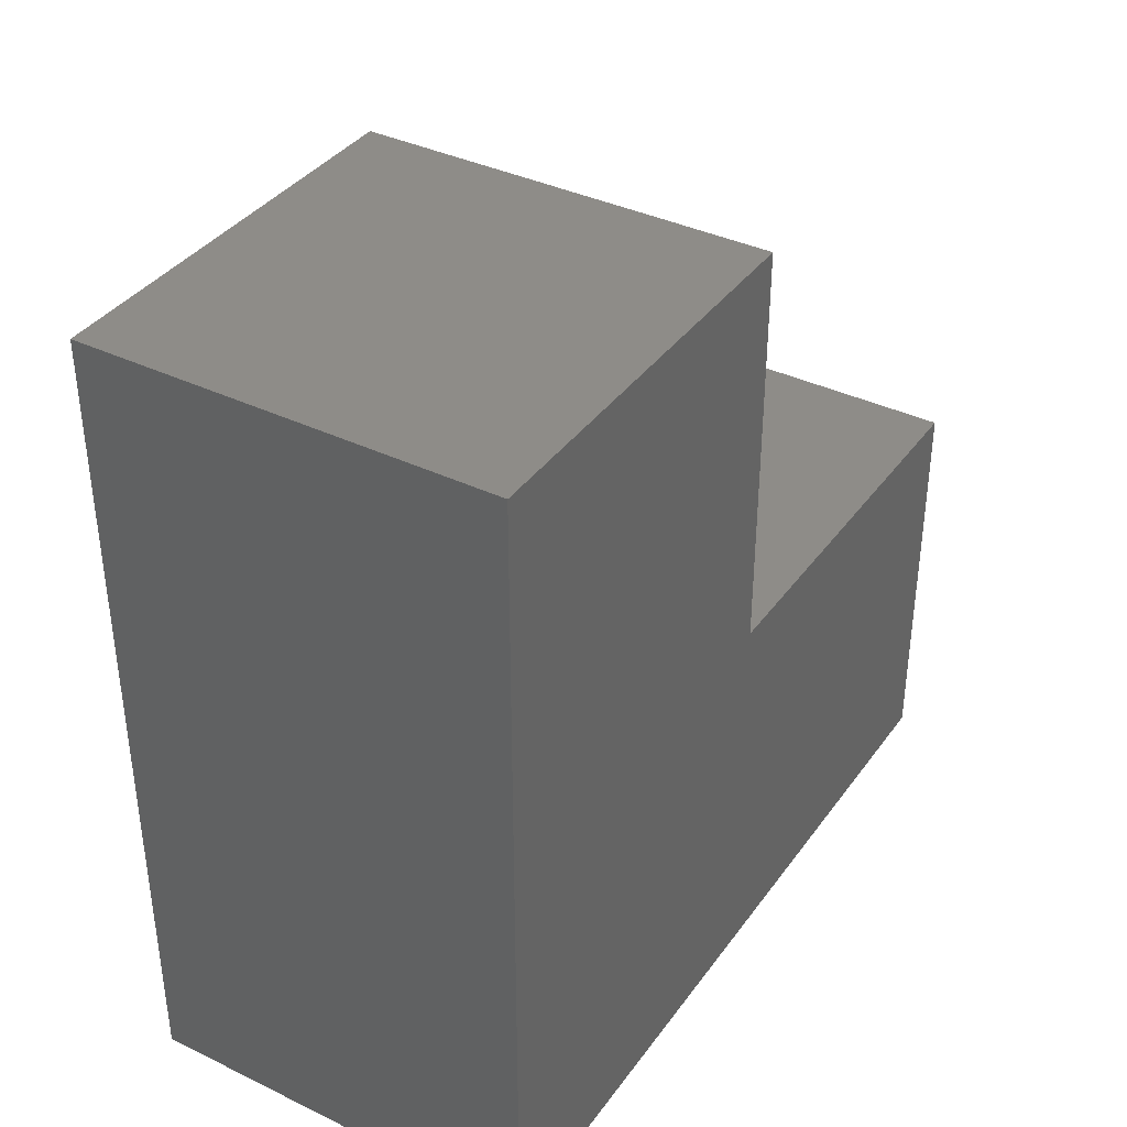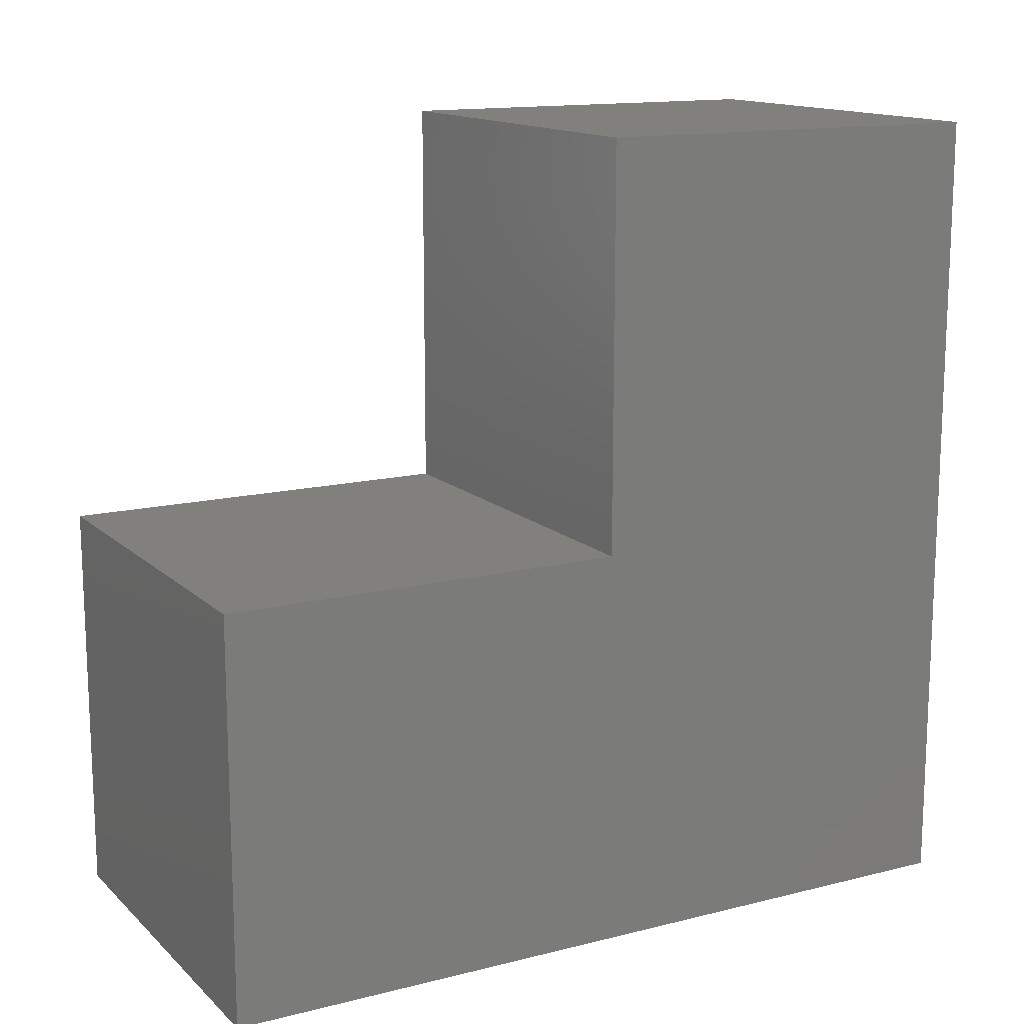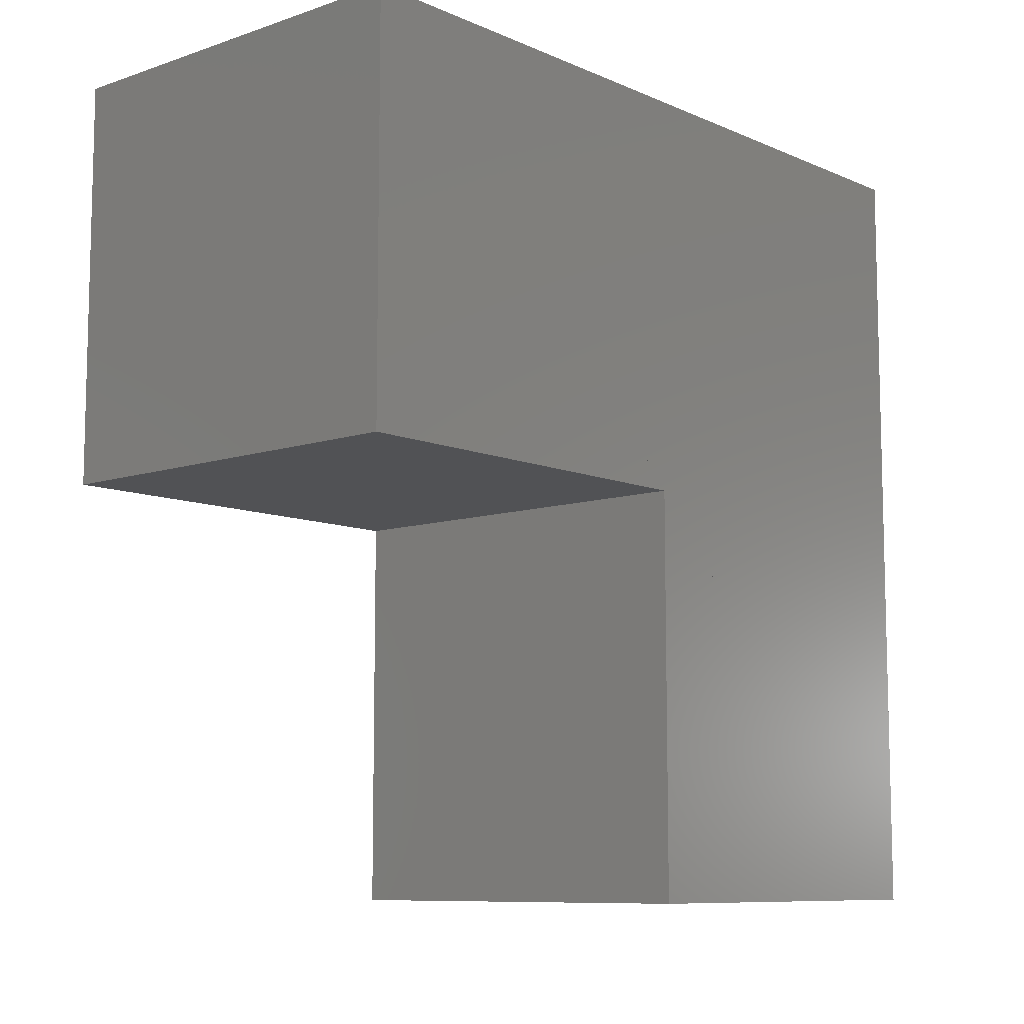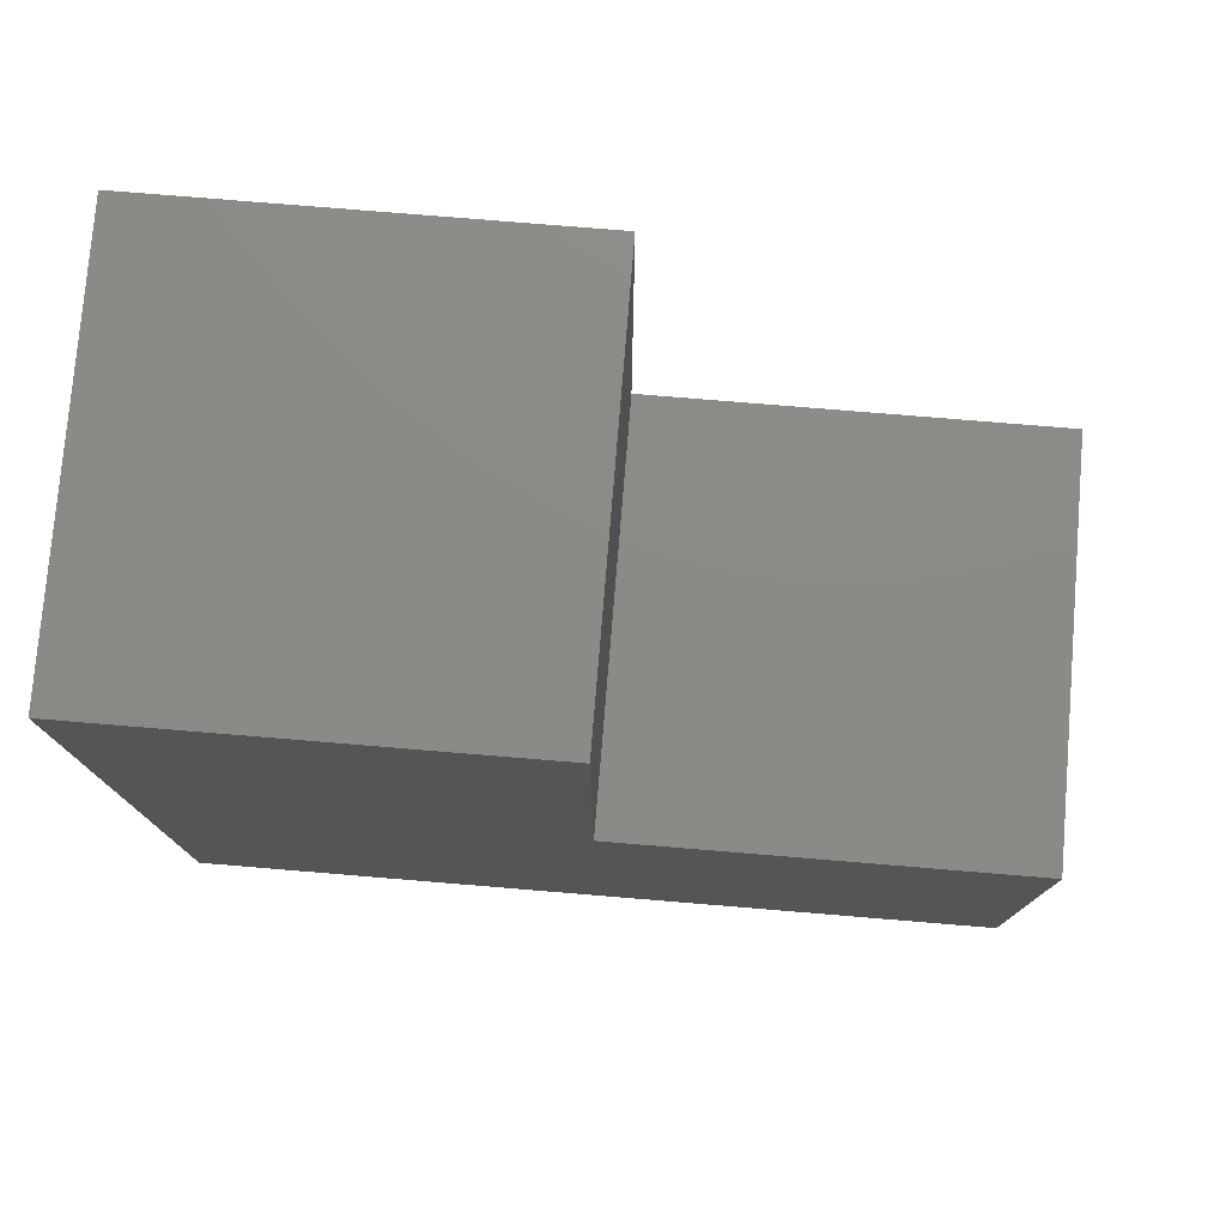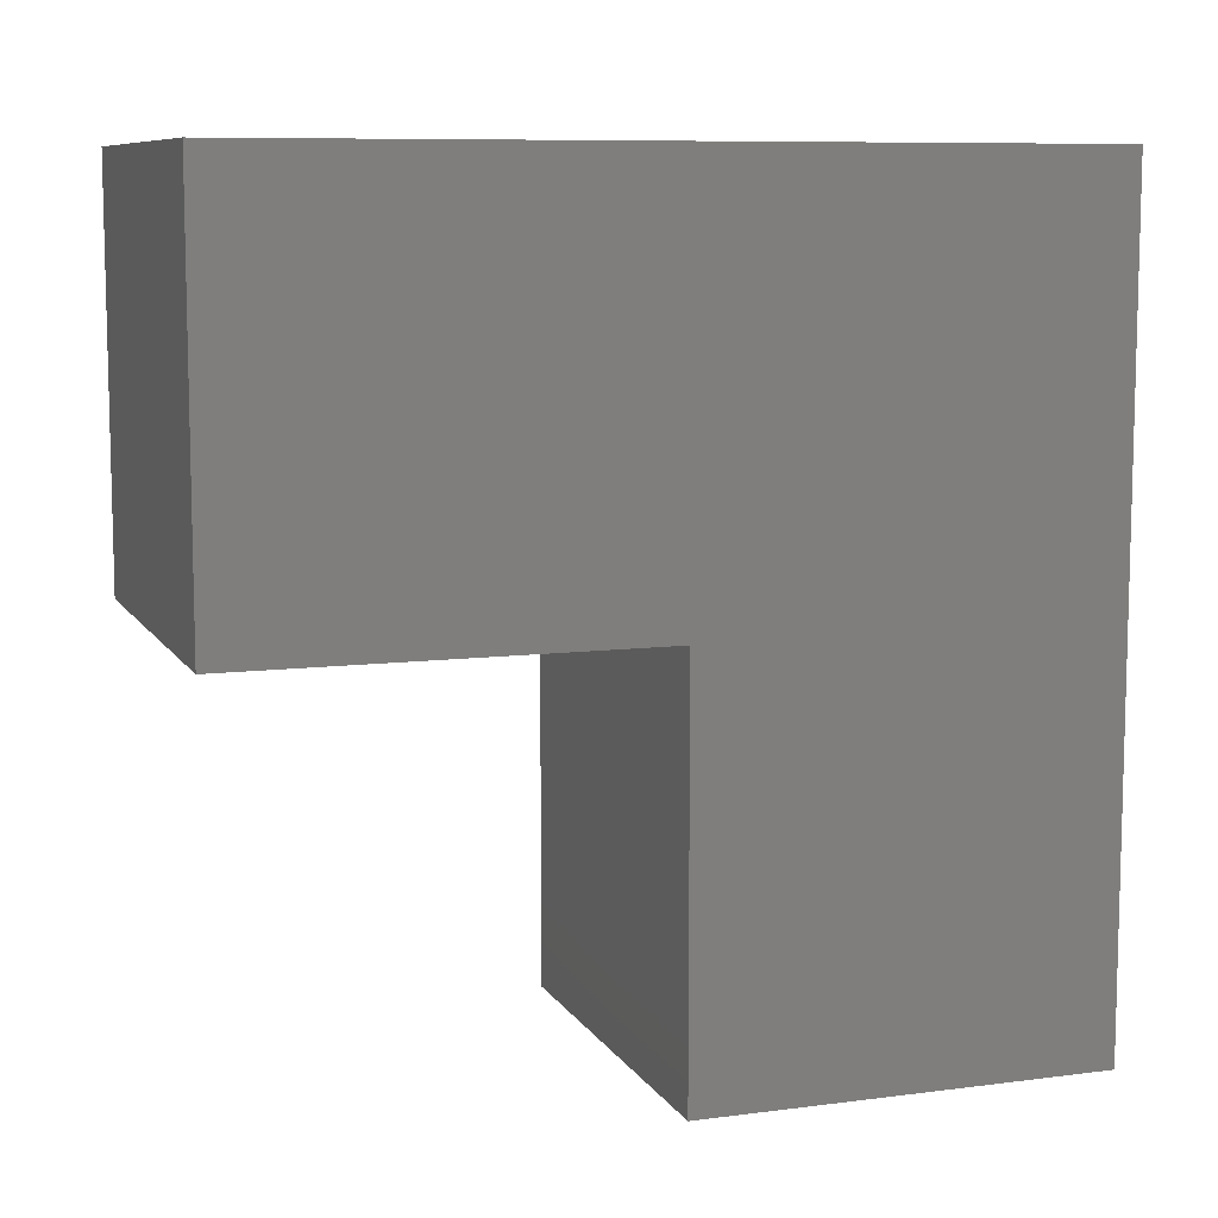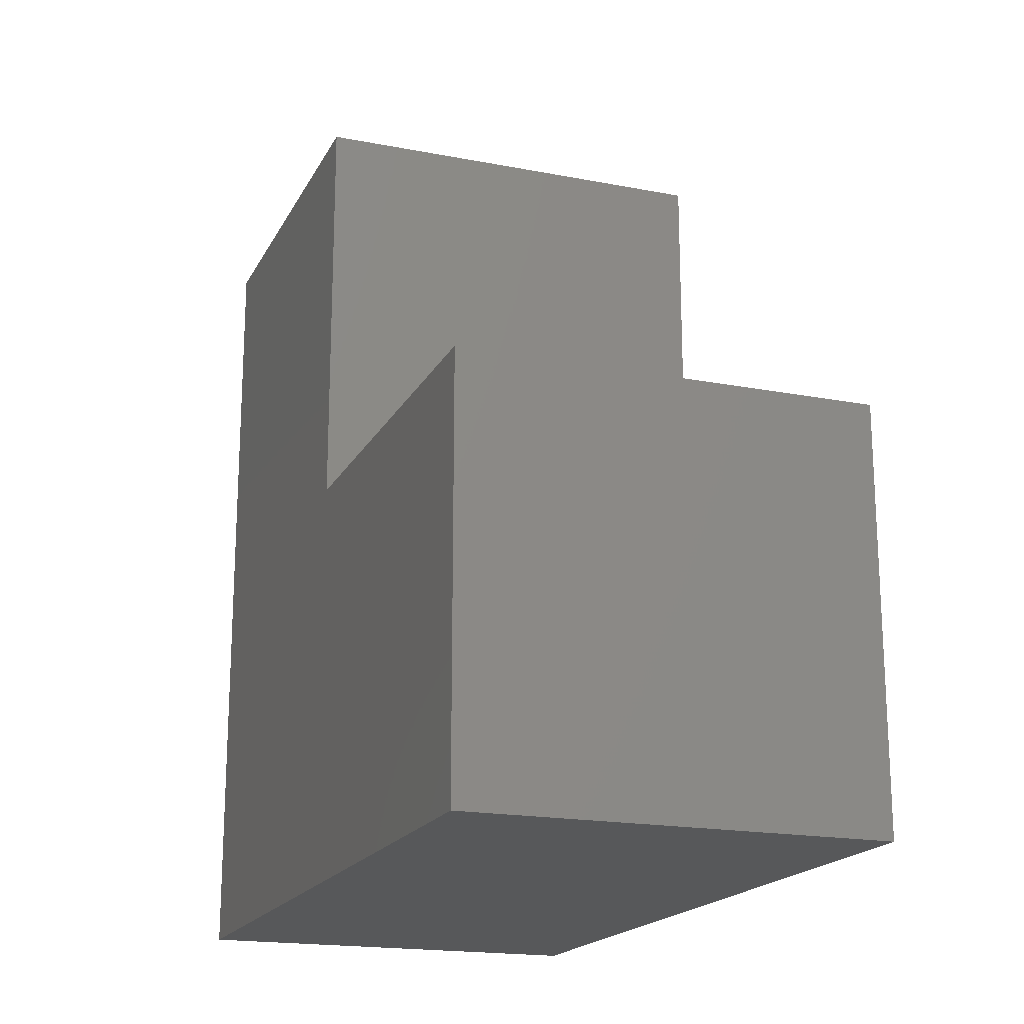
<metadata>
{"format":"stl","ext":"stl","renderer":"f3d","projection":"perspective","resolution":1024,"background":"white","views":[{"elev":37.6,"azim":-148.4,"up":"+Z"},{"elev":14.2,"azim":61.2,"up":"+Z"},{"elev":-9.1,"azim":41.5,"up":"+Y"},{"elev":77.3,"azim":-85.3,"up":"+Z"},{"elev":8.9,"azim":70.9,"up":"+Y"},{"elev":-18.6,"azim":-20.3,"up":"+Z"}]}
</metadata>
<code>
# stl→obj: 12 verts, 20 faces
v 2 4 4
v 0 4 0
v 0 4 4
v 2 4 0
v 2 2 2
v 0 2 4
v 0 2 2
v 2 2 4
v 0 0 2
v 0 0 2.449e-16
v 2 0 2.449e-16
v 2 0 2
f 1 2 3
f 2 1 4
f 5 6 7
f 6 5 8
f 9 2 10
f 2 9 7
f 2 7 3
f 3 7 6
f 6 1 3
f 1 6 8
f 1 11 4
f 11 1 5
f 5 1 8
f 12 11 5
f 11 2 4
f 2 11 10
f 11 9 10
f 9 11 12
f 9 5 7
f 5 9 12

</code>
